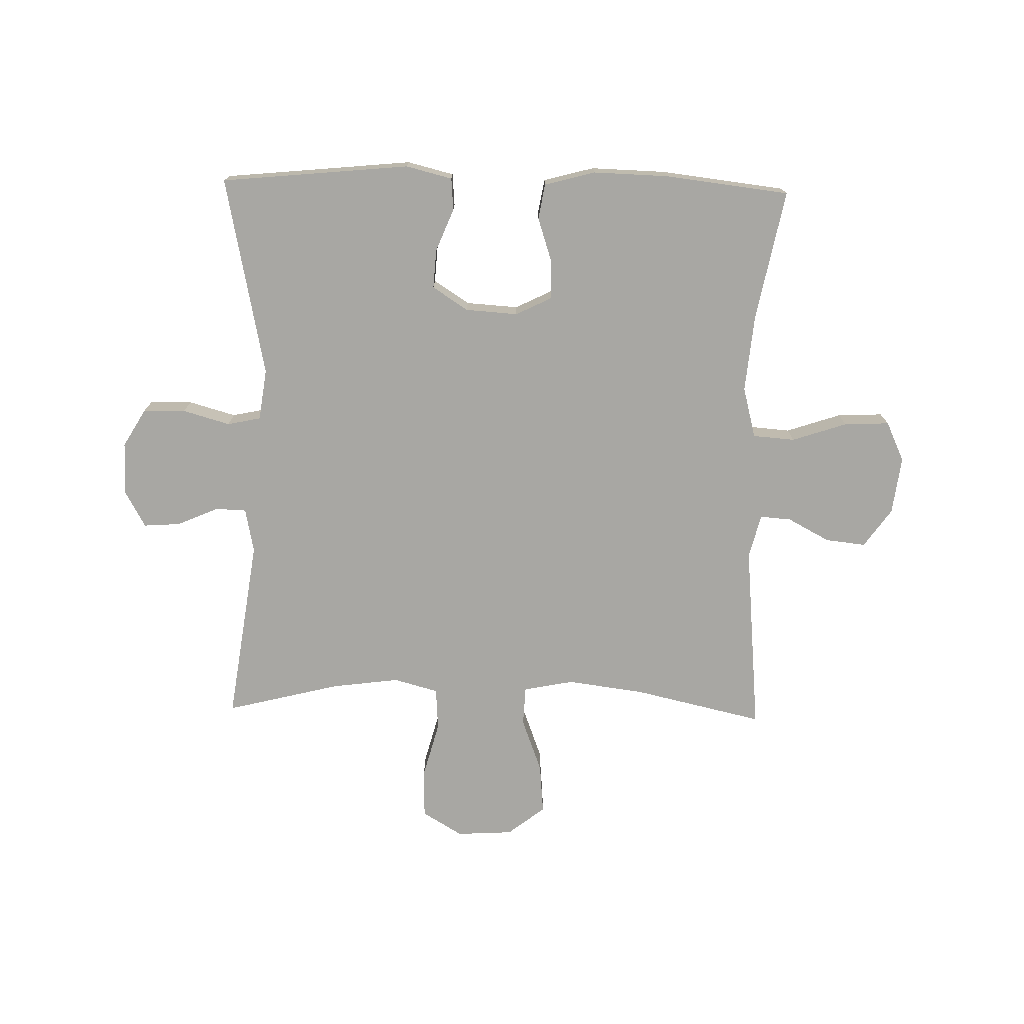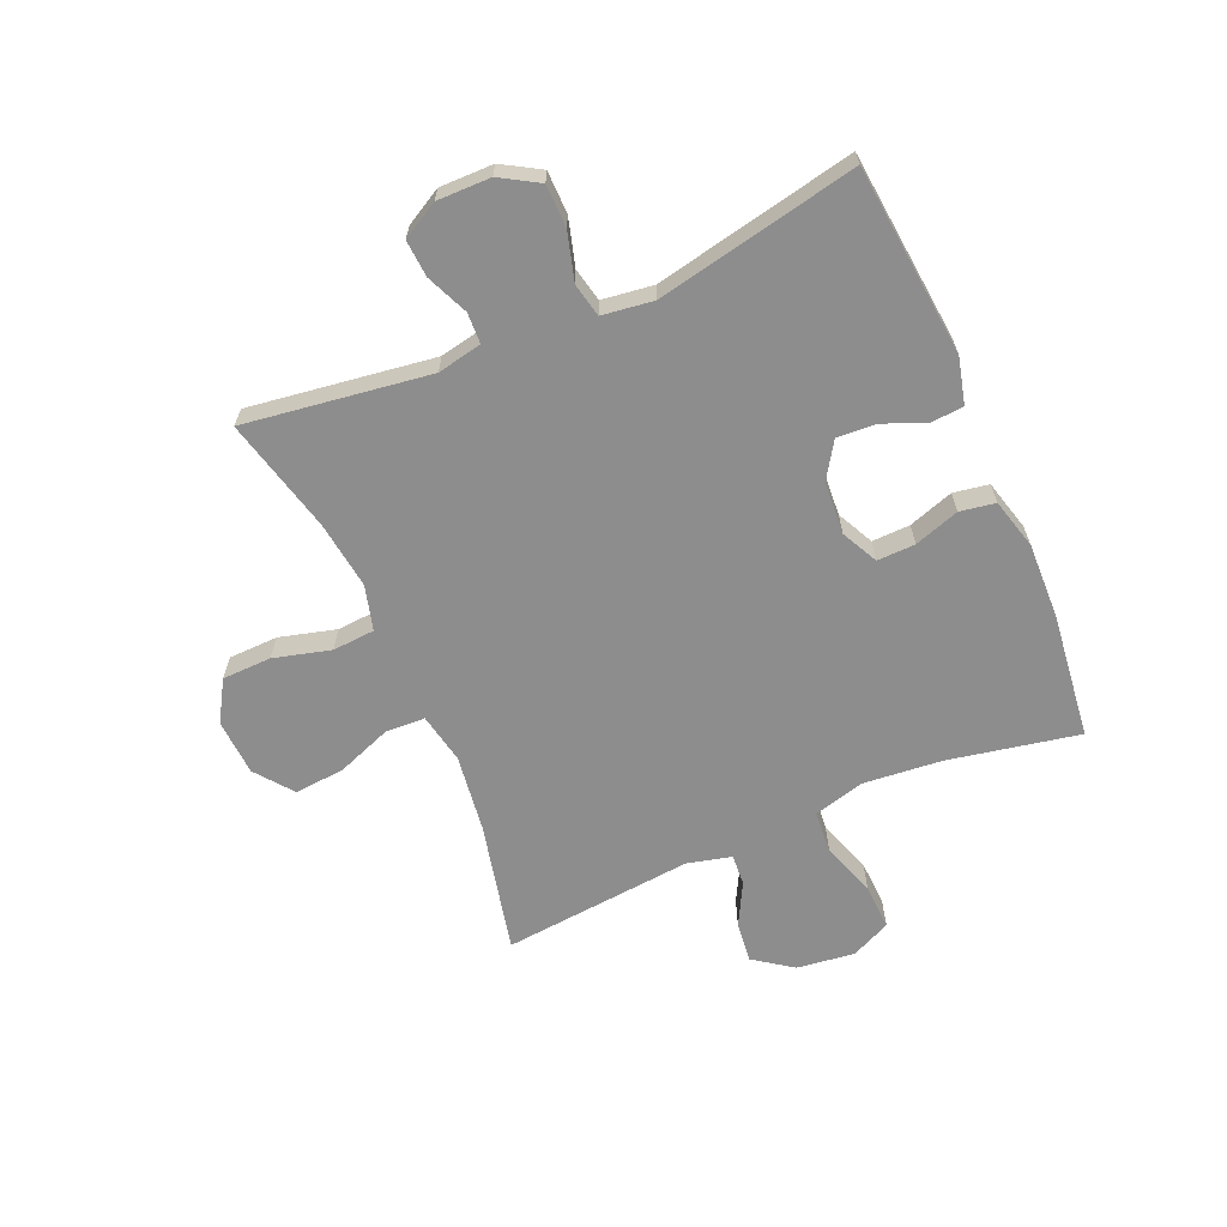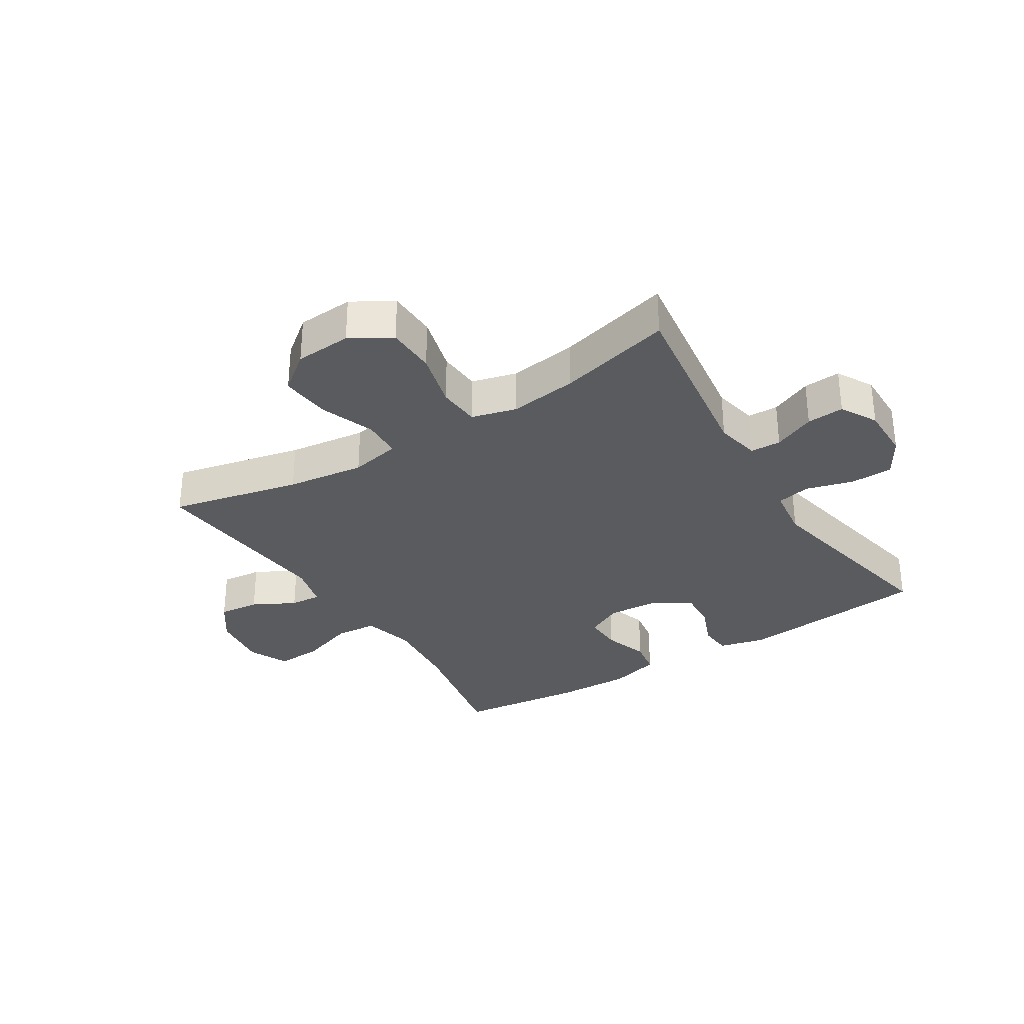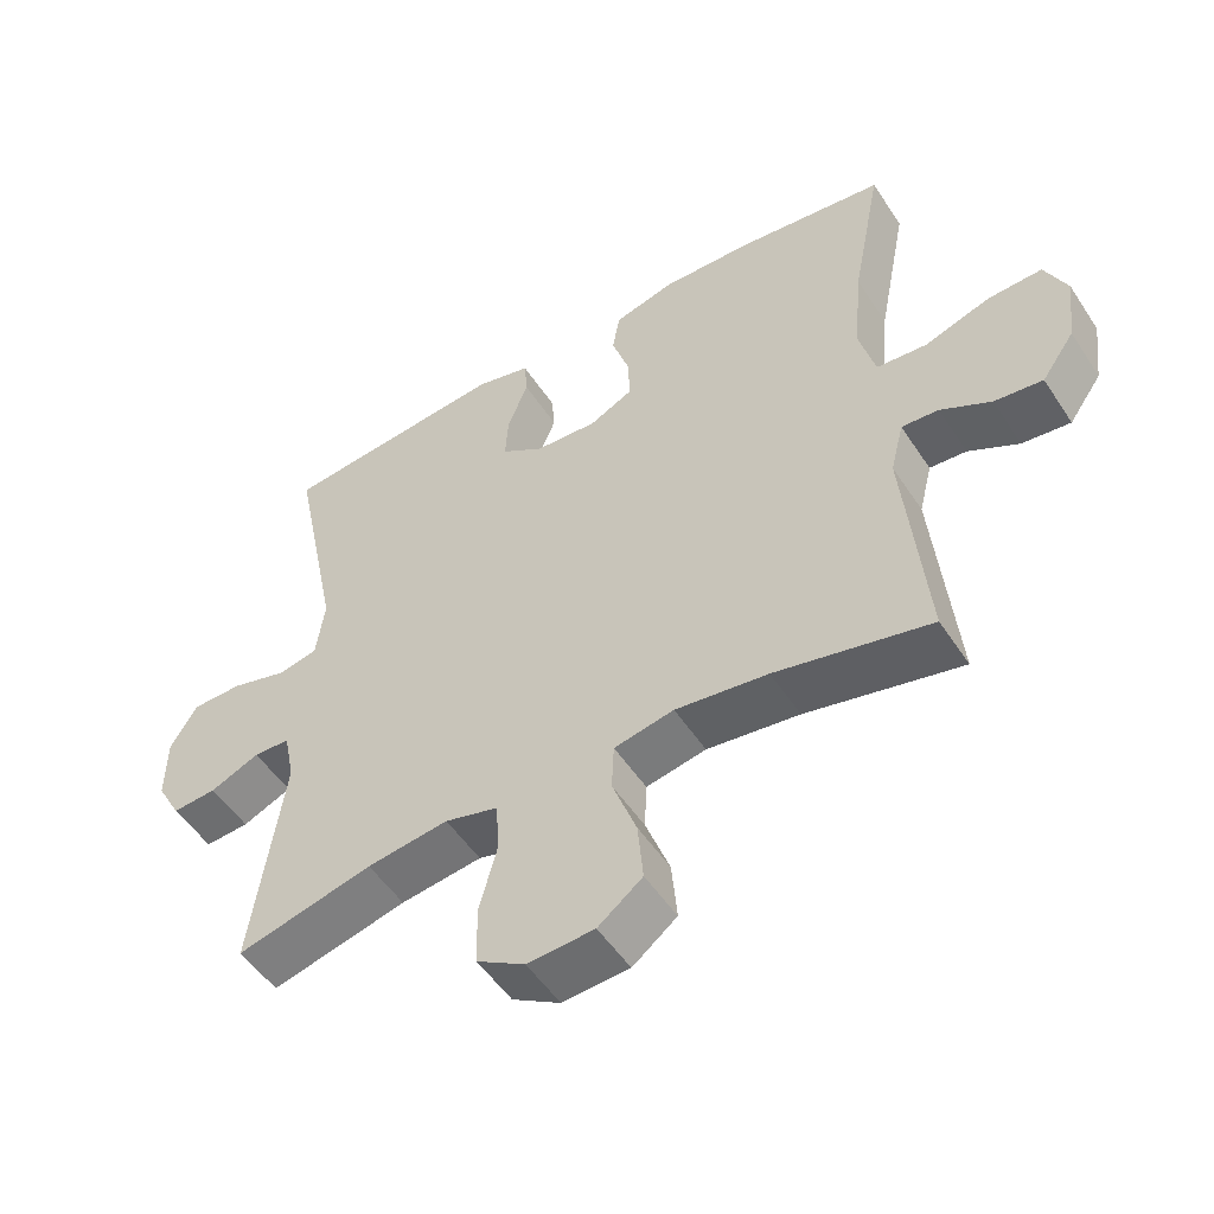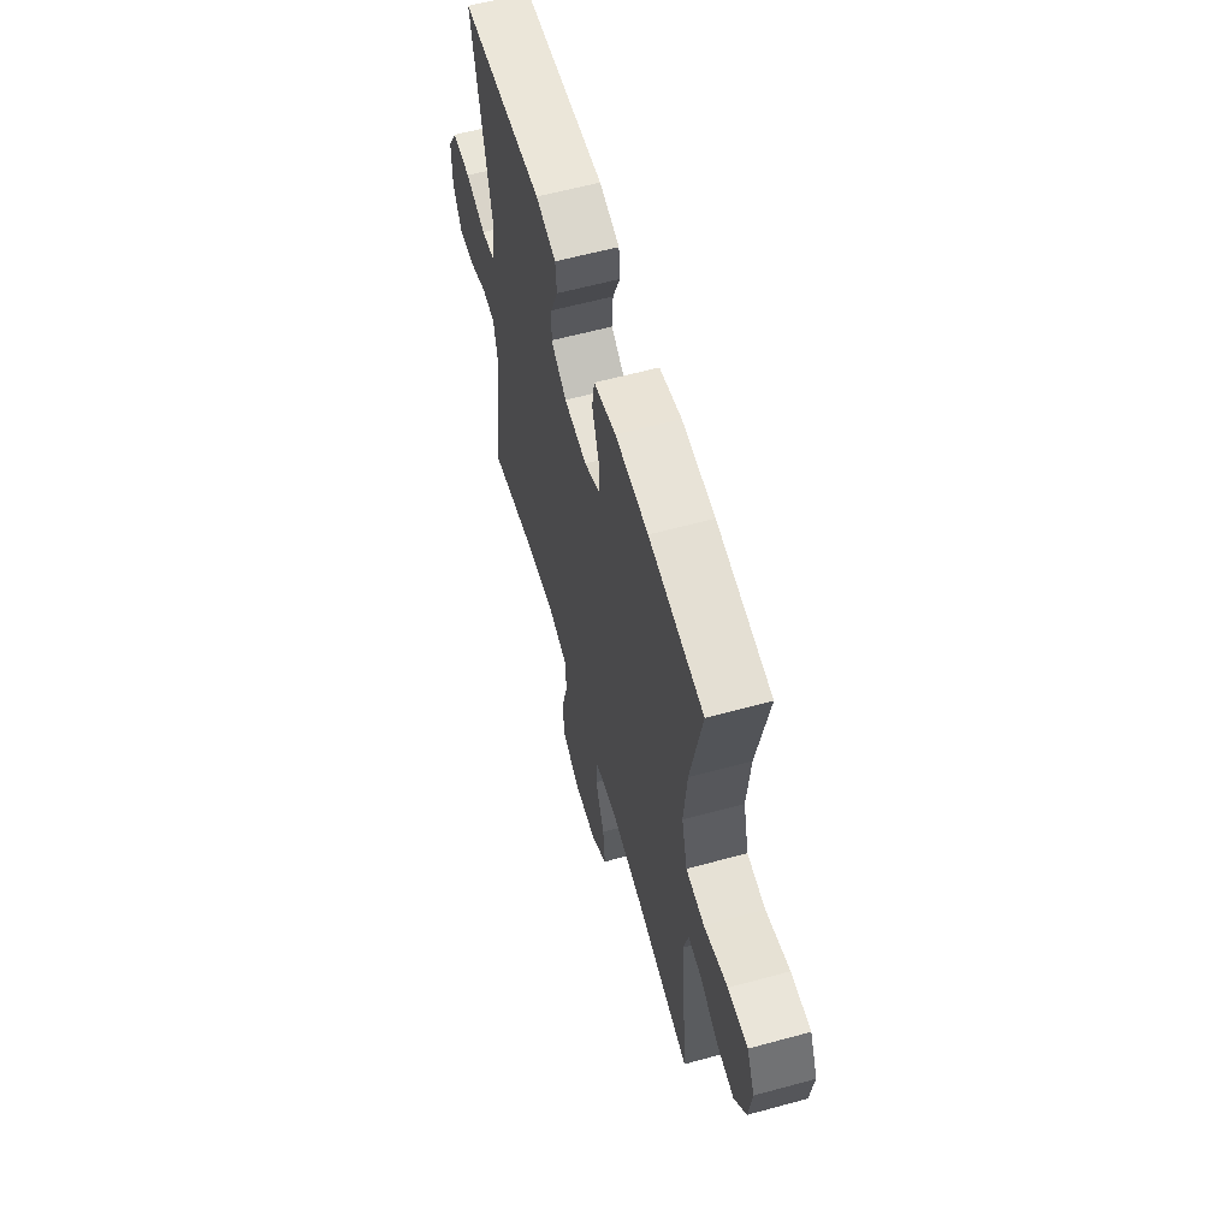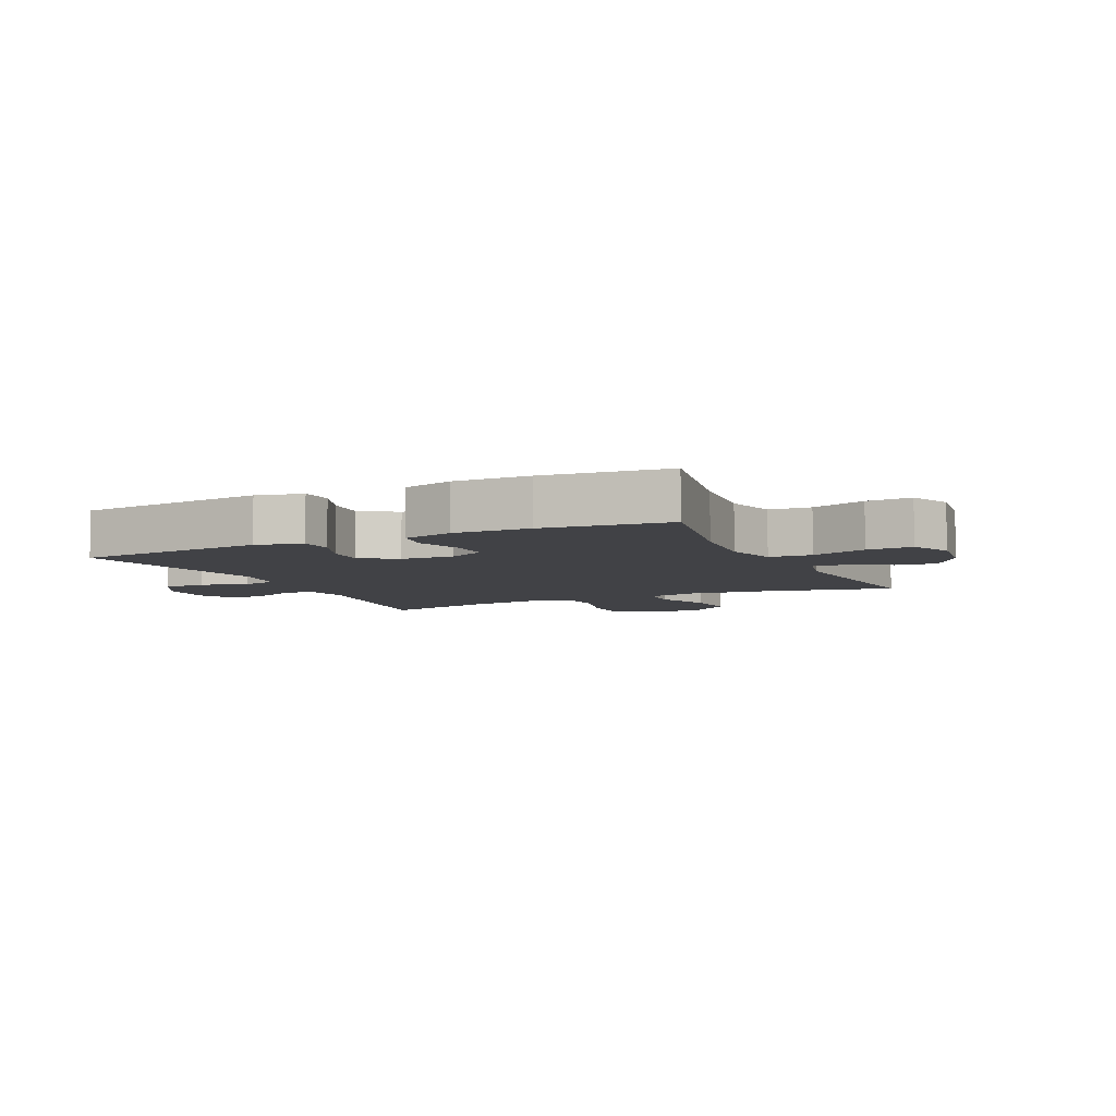
<metadata>
{"format":"obj","ext":"obj","renderer":"f3d","projection":"perspective","resolution":1024,"background":"white","views":[{"elev":-74.5,"azim":-1.3,"up":"+Y"},{"elev":-64.7,"azim":-66.6,"up":"+Y"},{"elev":-32.0,"azim":-147.8,"up":"+Y"},{"elev":-51.8,"azim":32.4,"up":"+Z"},{"elev":60.4,"azim":74.4,"up":"+Z"},{"elev":-6.6,"azim":25.3,"up":"+Y"}]}
</metadata>
<code>
o path1992
v -0.4392 0.0375 0.186
v -0.4511 0.0375 0.09798
v -0.5087 0.0375 0.08568
v -0.5897 0.0375 0.1086
v -0.6625 0.0375 0.1074
v -0.701 0.0375 0.04231
v -0.7018 0.0375 -0.04959
v -0.6674 0.0375 -0.1119
v -0.6037 0.0375 -0.1074
v -0.5327 0.0375 -0.07647
v -0.4803 0.0375 -0.07855
v -0.4649 0.0375 -0.1549
v -0.5097 0.0375 -0.4716
v -0.3144 0.0375 -0.4227
v -0.1974 0.0375 -0.4072
v -0.1208 0.0375 -0.428
v -0.1159 0.0375 -0.5003
v -0.1419 0.0375 -0.5974
v -0.1398 0.0375 -0.6819
v -0.07048 0.0375 -0.7232
v 0.02602 0.0375 -0.7175
v 0.08984 0.0375 -0.6676
v 0.08202 0.0375 -0.5816
v 0.047 0.0375 -0.4881
v 0.0501 0.0375 -0.4208
v 0.1363 0.0375 -0.4036
v 0.2694 0.0375 -0.4211
v 0.4922 0.0375 -0.4716
v 0.4614 0.0375 -0.1445
v 0.4804 0.0375 -0.06881
v 0.5336 0.0375 -0.07274
v 0.6057 0.0375 -0.1111
v 0.6751 0.0375 -0.1189
v 0.7221 0.0375 -0.05263
v 0.7348 0.0375 0.0462
v 0.7032 0.0375 0.1147
v 0.6253 0.0375 0.1112
v 0.5311 0.0375 0.07965
v 0.4588 0.0375 0.08526
v 0.4359 0.0375 0.173
v 0.4484 0.0375 0.3068
v 0.4922 0.0375 0.5301
v 0.2777 0.0375 0.5554
v 0.1483 0.0375 0.5591
v 0.06127 0.0375 0.5357
v 0.05096 0.0375 0.4752
v 0.0765 0.0375 0.3981
v 0.07825 0.0375 0.3326
v 0.01583 0.0375 0.3017
v -0.07399 0.0375 0.3076
v -0.1351 0.0375 0.3472
v -0.1308 0.0375 0.414
v -0.1012 0.0375 0.4872
v -0.1056 0.0375 0.5425
v -0.185 0.0375 0.5623
v -0.5097 0.0375 0.5301
v -0.4392 -0.0375 0.186
v -0.4511 -0.0375 0.09798
v -0.5087 -0.0375 0.08568
v -0.5897 -0.0375 0.1086
v -0.6625 -0.0375 0.1074
v -0.701 -0.0375 0.04231
v -0.7018 -0.0375 -0.04959
v -0.6674 -0.0375 -0.1119
v -0.6037 -0.0375 -0.1074
v -0.5327 -0.0375 -0.07647
v -0.4803 -0.0375 -0.07855
v -0.4649 -0.0375 -0.1549
v -0.5097 -0.0375 -0.4716
v -0.3144 -0.0375 -0.4227
v -0.1974 -0.0375 -0.4072
v -0.1208 -0.0375 -0.428
v -0.1159 -0.0375 -0.5003
v -0.1419 -0.0375 -0.5974
v -0.1398 -0.0375 -0.6819
v -0.07048 -0.0375 -0.7232
v 0.02602 -0.0375 -0.7175
v 0.08984 -0.0375 -0.6676
v 0.08202 -0.0375 -0.5816
v 0.047 -0.0375 -0.4881
v 0.0501 -0.0375 -0.4208
v 0.1363 -0.0375 -0.4036
v 0.2694 -0.0375 -0.4211
v 0.4922 -0.0375 -0.4716
v 0.4614 -0.0375 -0.1445
v 0.4804 -0.0375 -0.06881
v 0.5336 -0.0375 -0.07274
v 0.6057 -0.0375 -0.1111
v 0.6751 -0.0375 -0.1189
v 0.7221 -0.0375 -0.05263
v 0.7348 -0.0375 0.0462
v 0.7032 -0.0375 0.1147
v 0.6253 -0.0375 0.1112
v 0.5311 -0.0375 0.07965
v 0.4588 -0.0375 0.08526
v 0.4359 -0.0375 0.173
v 0.4484 -0.0375 0.3068
v 0.4922 -0.0375 0.5301
v 0.2777 -0.0375 0.5554
v 0.1483 -0.0375 0.5591
v 0.06127 -0.0375 0.5357
v 0.05096 -0.0375 0.4752
v 0.0765 -0.0375 0.3981
v 0.07825 -0.0375 0.3326
v 0.01583 -0.0375 0.3017
v -0.07399 -0.0375 0.3076
v -0.1351 -0.0375 0.3472
v -0.1308 -0.0375 0.414
v -0.1012 -0.0375 0.4872
v -0.1056 -0.0375 0.5425
v -0.185 -0.0375 0.5623
v -0.5097 -0.0375 0.5301
v -0.1398 0.0375 -0.6819
v -0.07048 0.0375 -0.7232
v 0.02602 0.0375 -0.7175
v 0.08984 0.0375 -0.6676
v -0.1419 0.0375 -0.5974
v 0.08202 0.0375 -0.5816
v -0.1159 0.0375 -0.5003
v 0.047 0.0375 -0.4881
v -0.1208 0.0375 -0.428
v -0.1208 0.0375 -0.428
v 0.0501 0.0375 -0.4208
v 0.0501 0.0375 -0.4208
v -0.5097 0.0375 -0.4716
v -0.5097 0.0375 -0.4716
v -0.3144 0.0375 -0.4227
v 0.2694 0.0375 -0.4211
v 0.4922 0.0375 -0.4716
v 0.4922 0.0375 -0.4716
v -0.1974 0.0375 -0.4072
v 0.1363 0.0375 -0.4036
v -0.4649 0.0375 -0.1549
v 0.4614 0.0375 -0.1445
v -0.4803 0.0375 -0.07855
v -0.4803 0.0375 -0.07855
v 0.4804 0.0375 -0.06881
v 0.4804 0.0375 -0.06881
v 0.6057 0.0375 -0.1111
v 0.6751 0.0375 -0.1189
v 0.6751 0.0375 -0.1189
v 0.7221 0.0375 -0.05263
v -0.7018 0.0375 -0.04959
v -0.6674 0.0375 -0.1119
v -0.6674 0.0375 -0.1119
v -0.6037 0.0375 -0.1074
v 0.5336 0.0375 -0.07274
v -0.5327 0.0375 -0.07647
v 0.7348 0.0375 0.0462
v -0.701 0.0375 0.04231
v -0.6625 0.0375 0.1074
v 0.7032 0.0375 0.1147
v 0.7032 0.0375 0.1147
v 0.5311 0.0375 0.07965
v 0.4588 0.0375 0.08526
v 0.4588 0.0375 0.08526
v 0.6253 0.0375 0.1112
v 0.4359 0.0375 0.173
v -0.5897 0.0375 0.1086
v -0.5087 0.0375 0.08568
v -0.4511 0.0375 0.09798
v -0.4511 0.0375 0.09798
v -0.4392 0.0375 0.186
v 0.4484 0.0375 0.3068
v 0.01583 0.0375 0.3017
v -0.07399 0.0375 0.3076
v 0.07825 0.0375 0.3326
v 0.07825 0.0375 0.3326
v -0.1351 0.0375 0.3472
v -0.1351 0.0375 0.3472
v 0.0765 0.0375 0.3981
v -0.1308 0.0375 0.414
v 0.05096 0.0375 0.4752
v -0.1012 0.0375 0.4872
v 0.06127 0.0375 0.5357
v 0.06127 0.0375 0.5357
v -0.1056 0.0375 0.5425
v -0.1056 0.0375 0.5425
v 0.4922 0.0375 0.5301
v 0.4922 0.0375 0.5301
v -0.5097 0.0375 0.5301
v -0.5097 0.0375 0.5301
v 0.1483 0.0375 0.5591
v 0.2777 0.0375 0.5554
v -0.185 0.0375 0.5623
v -0.1398 -0.0375 -0.6819
v -0.07048 -0.0375 -0.7232
v 0.02602 -0.0375 -0.7175
v 0.08984 -0.0375 -0.6676
v -0.1419 -0.0375 -0.5974
v 0.08202 -0.0375 -0.5816
v -0.1159 -0.0375 -0.5003
v 0.047 -0.0375 -0.4881
v -0.1208 -0.0375 -0.428
v -0.1208 -0.0375 -0.428
v 0.0501 -0.0375 -0.4208
v 0.0501 -0.0375 -0.4208
v -0.5097 -0.0375 -0.4716
v -0.5097 -0.0375 -0.4716
v -0.3144 -0.0375 -0.4227
v 0.2694 -0.0375 -0.4211
v 0.4922 -0.0375 -0.4716
v 0.4922 -0.0375 -0.4716
v -0.1974 -0.0375 -0.4072
v 0.1363 -0.0375 -0.4036
v -0.4649 -0.0375 -0.1549
v 0.4614 -0.0375 -0.1445
v -0.4803 -0.0375 -0.07855
v -0.4803 -0.0375 -0.07855
v 0.4804 -0.0375 -0.06881
v 0.4804 -0.0375 -0.06881
v 0.6057 -0.0375 -0.1111
v 0.6751 -0.0375 -0.1189
v 0.6751 -0.0375 -0.1189
v 0.7221 -0.0375 -0.05263
v -0.7018 -0.0375 -0.04959
v -0.6674 -0.0375 -0.1119
v -0.6674 -0.0375 -0.1119
v -0.6037 -0.0375 -0.1074
v 0.5336 -0.0375 -0.07274
v -0.5327 -0.0375 -0.07647
v 0.7348 -0.0375 0.0462
v -0.701 -0.0375 0.04231
v -0.6625 -0.0375 0.1074
v 0.7032 -0.0375 0.1147
v 0.7032 -0.0375 0.1147
v 0.5311 -0.0375 0.07965
v 0.4588 -0.0375 0.08526
v 0.4588 -0.0375 0.08526
v 0.6253 -0.0375 0.1112
v 0.4359 -0.0375 0.173
v -0.5897 -0.0375 0.1086
v -0.5087 -0.0375 0.08568
v -0.4511 -0.0375 0.09798
v -0.4511 -0.0375 0.09798
v -0.4392 -0.0375 0.186
v 0.4484 -0.0375 0.3068
v 0.01583 -0.0375 0.3017
v -0.07399 -0.0375 0.3076
v 0.07825 -0.0375 0.3326
v 0.07825 -0.0375 0.3326
v -0.1351 -0.0375 0.3472
v -0.1351 -0.0375 0.3472
v 0.0765 -0.0375 0.3981
v -0.1308 -0.0375 0.414
v 0.05096 -0.0375 0.4752
v -0.1012 -0.0375 0.4872
v 0.06127 -0.0375 0.5357
v 0.06127 -0.0375 0.5357
v -0.1056 -0.0375 0.5425
v -0.1056 -0.0375 0.5425
v 0.4922 -0.0375 0.5301
v 0.4922 -0.0375 0.5301
v -0.5097 -0.0375 0.5301
v -0.5097 -0.0375 0.5301
v 0.1483 -0.0375 0.5591
v 0.2777 -0.0375 0.5554
v -0.185 -0.0375 0.5623
f 221 223 219
f 192 193 194
f 239 194 238
f 190 191 192
f 200 206 198
f 189 191 188
f 231 238 228
f 224 223 232
f 228 210 227
f 236 242 254
f 215 212 213
f 240 257 244
f 221 208 233
f 186 187 190
f 205 207 238
f 204 206 200
f 254 242 245
f 258 245 247
f 194 193 196
f 257 237 252
f 206 204 239
f 193 192 191
f 236 239 242
f 201 207 205
f 258 247 250
f 234 208 206
f 220 212 230
f 215 230 212
f 207 201 202
f 257 240 237
f 228 207 210
f 230 215 222
f 234 206 239
f 187 188 190
f 244 257 256
f 237 240 231
f 244 256 246
f 227 220 230
f 233 208 234
f 234 239 236
f 217 219 216
f 246 256 248
f 190 188 191
f 223 221 232
f 216 219 223
f 194 196 238
f 238 207 228
f 196 205 238
f 232 221 233
f 238 231 240
f 230 222 225
f 204 194 239
f 254 245 258
f 220 227 210
f 19 20 76 75
f 20 21 77 76
f 21 22 78 77
f 18 19 75 74
f 22 23 79 78
f 17 18 74 73
f 23 24 80 79
f 122 17 73 195
f 24 124 197 80
f 126 14 70 199
f 27 130 203 83
f 15 16 72 71
f 14 15 71 70
f 26 27 83 82
f 25 26 82 81
f 12 13 69 68
f 28 29 85 84
f 136 12 68 209
f 29 138 211 85
f 32 141 214 88
f 33 34 90 89
f 7 145 218 63
f 8 9 65 64
f 31 32 88 87
f 9 10 66 65
f 10 11 67 66
f 30 31 87 86
f 34 35 91 90
f 6 7 63 62
f 5 6 62 61
f 35 153 226 91
f 38 156 229 94
f 37 38 94 93
f 36 37 93 92
f 39 40 96 95
f 4 5 61 60
f 3 4 60 59
f 162 3 59 235
f 1 2 58 57
f 40 41 97 96
f 49 50 106 105
f 168 49 105 241
f 50 170 243 106
f 47 48 104 103
f 51 52 108 107
f 46 47 103 102
f 52 53 109 108
f 176 46 102 249
f 53 178 251 109
f 41 180 253 97
f 182 1 57 255
f 44 45 101 100
f 43 44 100 99
f 42 43 99 98
f 54 55 111 110
f 55 56 112 111
f 148 146 150
f 119 121 120
f 166 165 121
f 117 119 118
f 127 125 133
f 116 115 118
f 158 155 165
f 151 159 150
f 155 154 137
f 163 181 169
f 142 140 139
f 167 171 184
f 148 160 135
f 113 117 114
f 132 165 134
f 131 127 133
f 181 172 169
f 185 174 172
f 121 123 120
f 184 179 164
f 133 166 131
f 120 118 119
f 163 169 166
f 128 132 134
f 185 177 174
f 161 133 135
f 147 157 139
f 142 139 157
f 134 129 128
f 184 164 167
f 155 137 134
f 157 149 142
f 161 166 133
f 114 117 115
f 171 183 184
f 164 158 167
f 171 173 183
f 154 157 147
f 160 161 135
f 161 163 166
f 144 143 146
f 173 175 183
f 117 118 115
f 150 159 148
f 143 150 146
f 121 165 123
f 165 155 134
f 123 165 132
f 159 160 148
f 165 167 158
f 157 152 149
f 131 166 121
f 181 185 172
f 147 137 154

</code>
